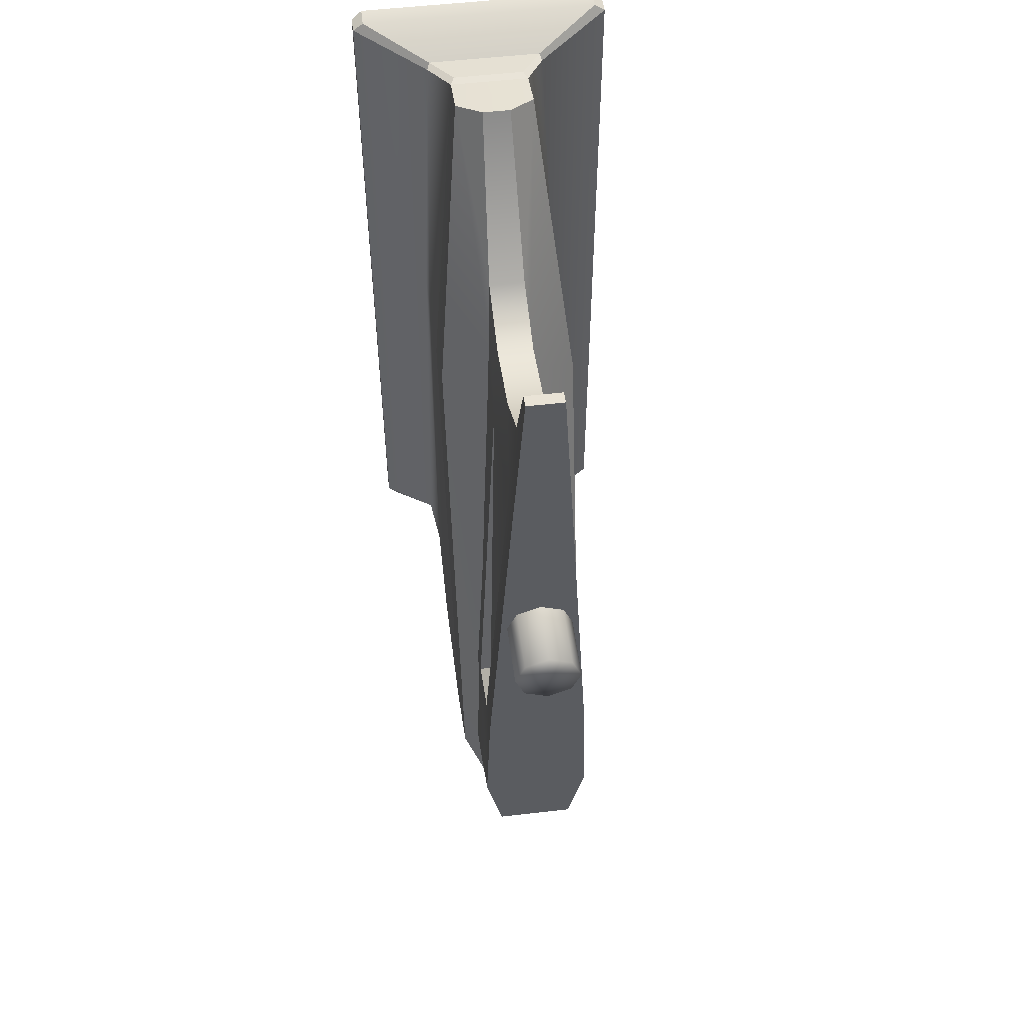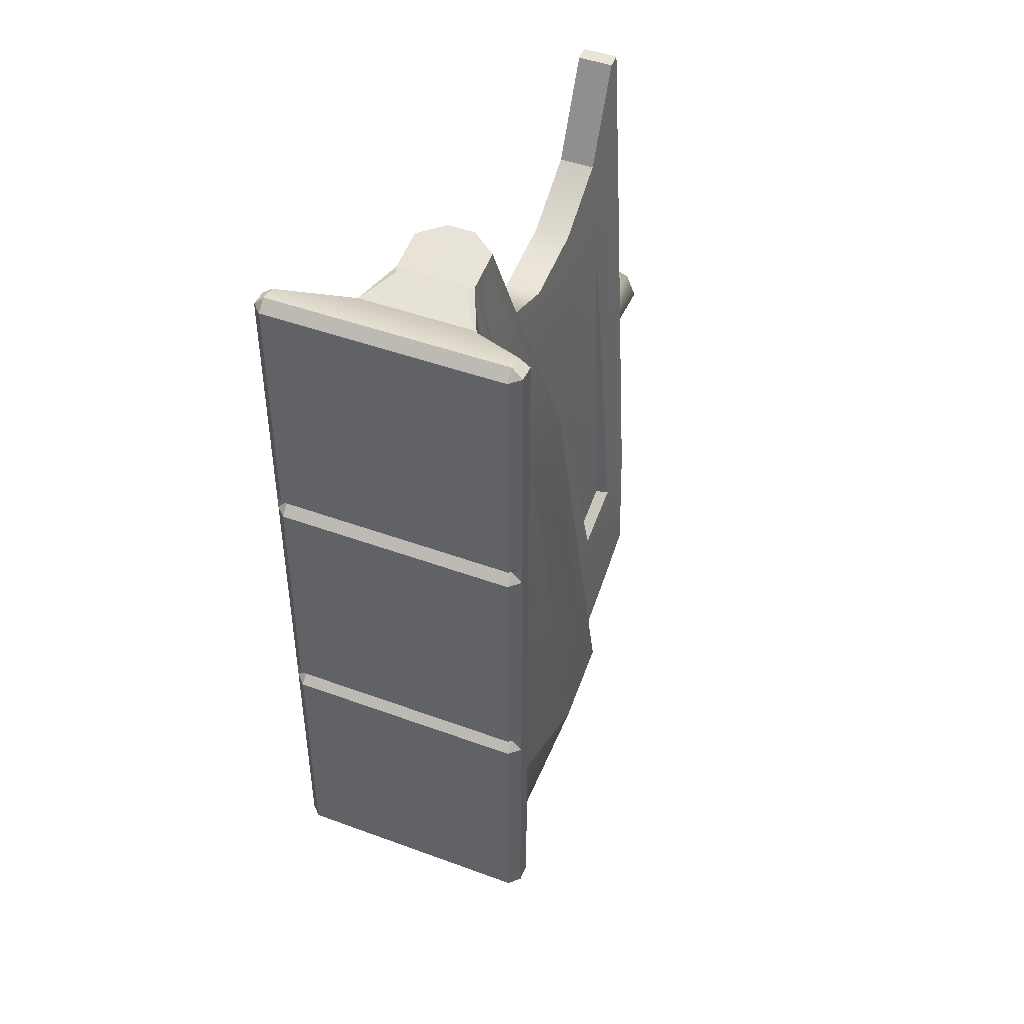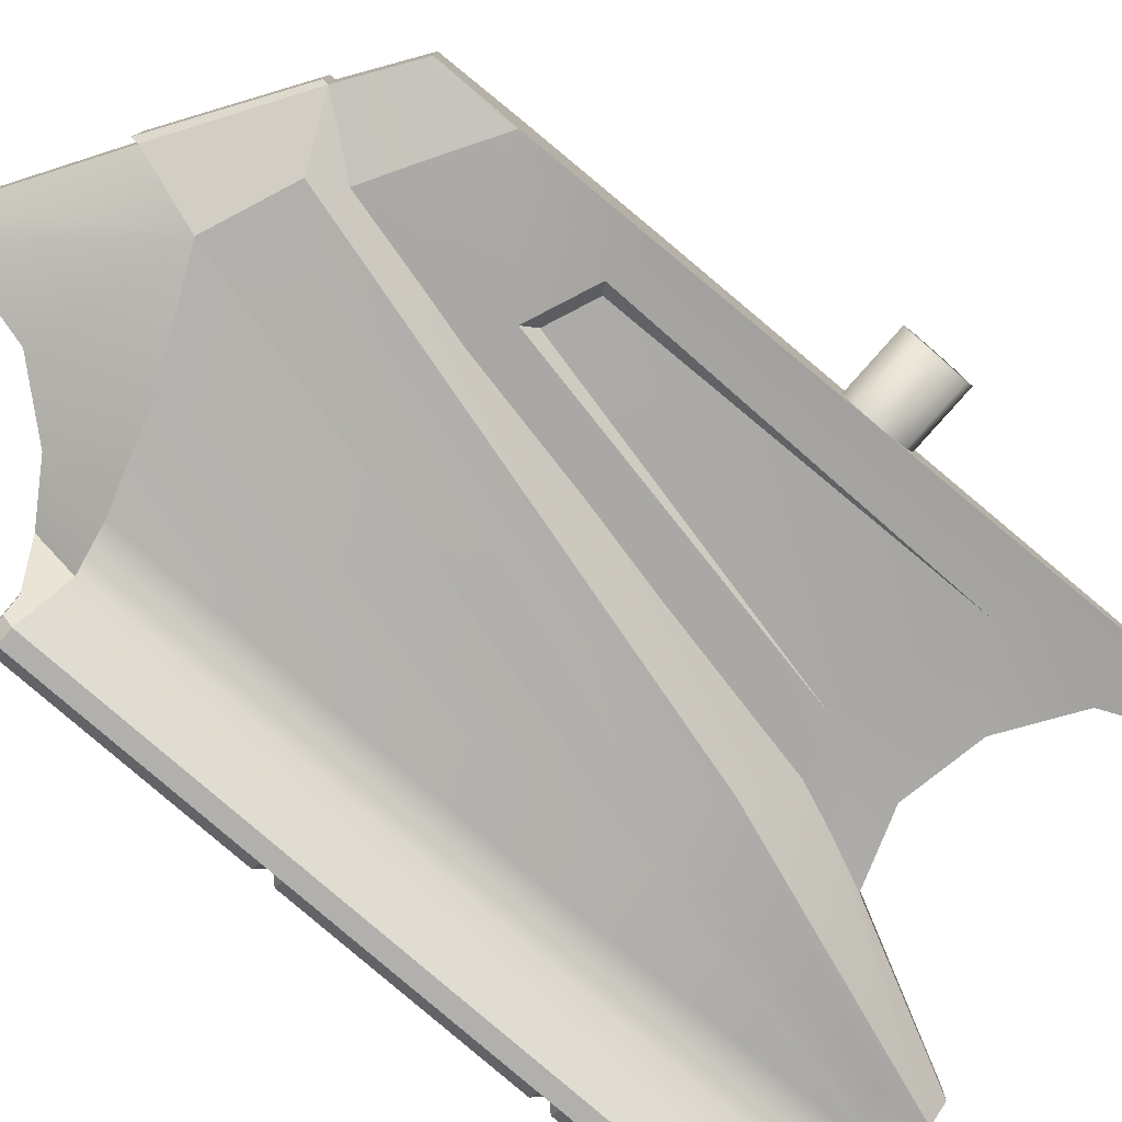
<metadata>
{"format":"obj","ext":"obj","renderer":"f3d","projection":"perspective","resolution":1024,"background":"white","views":[{"elev":52.7,"azim":-97.2,"up":"+Z"},{"elev":46.0,"azim":112.9,"up":"+Z"},{"elev":-78.6,"azim":-131.1,"up":"+Y"}]}
</metadata>
<code>
v -0.04 0.5 1.54
v -0.04 0.46 1.5
v -0.04 0.5 1.46
v -0.04 0.5 0.54
v -0.04 0.46 0.5
v -0.04 0.5 0.46
v -0.04 -0.5 1.54
v -0.04 -0.5 1.46
v -0.04 -0.46 1.5
v -0.04 -0.5 0.54
v -0.04 -0.5 0.46
v -0.04 -0.46 0.5
v -0.2727 0.3028 -0.4188
v -0.1058 0.5 -0.46
v -0.1058 0.46 -0.5
v -0.1058 0.1932 -0.5
v -0.2581 0.161 -0.5791
v -0.4445 0.1484 -0.7071
v -0.4445 0.2783 -0.4566
v -0.7977 0.281 -0.5725
v -0.631 0.1358 -0.9298
v -1.195 0.2712 -0.7676
v -0.7213 0.1398 -1.265
v -0.8195 0.1408 -1.317
v -1.267 0.1408 -1.045
v -0.1058 0.5 2.46
v -0.281 0.2268 2.38
v -0.2648 0.2181 2.402
v -0.1058 0.5 2.46
v -0.2648 0.2181 2.402
v -0.1043 0.46 2.489
v -1.972 -0.1536 -0.5979
v -1.979 -0.2194 -0.2997
v -1.993 -0.2035 0.2109
v -2.028 -0.1119 1.717
v -1.972 0.1536 -0.5979
v -2.044 -0.0698 2.385
v -2.044 0.0698 2.385
v -2.028 0.1119 1.717
v -1.993 0.2035 0.2109
v -1.979 0.2194 -0.2997
v -0.6681 0.0532 2.482
v -0.9725 0.0698 1.863
v -0.9725 -0.0698 1.863
v -0.6681 -0.0532 2.482
v -0.04 -0.1932 -0.5
v -0.1058 -0.1932 -0.5
v -0.1058 0.1932 -0.5
v -0.04 0.1932 -0.5
v -0.1058 0.46 -0.5
v -0.04 0.46 -0.5
v -0.1058 -0.46 -0.5
v -0.04 -0.46 -0.5
v -0.04 0.1932 -0.5
v -0.04 0 -0.5
v -0.04 -0.1932 -0.5
v -0.1043 0.46 2.489
v -0.1043 -0.46 2.489
v -0.04 -0.46 2.5
v -0.04 0.46 2.5
v -0.2648 -0.2181 2.402
v -0.2648 0.2181 2.402
v -0.4061 0.135 2.438
v -0.4397 0.1506 2.433
v -0.4397 0.0532 2.433
v -0.4397 -0.0532 2.433
v -0.4397 -0.1506 2.433
v -0.4061 -0.135 2.438
v 0 0.46 -0.46
v 0 -0.46 -0.46
v -0.04 -0.46 -0.5
v -0.04 0 -0.5
v -0.04 0.46 -0.5
v -0.4445 0.2783 -0.4566
v -0.4418 0.2712 1.226
v -0.2774 0.2712 1.227
v -0.281 0.2268 2.38
v -0.716 0.2712 1.226
v -0.4397 0.1506 2.433
v -0.7977 0.281 -0.5725
v -0.4445 0.2783 -0.4566
v -0.2774 0.2712 1.227
v -0.2727 0.3028 -0.4188
v -0.1058 0.5 2.46
v -0.281 0.2268 2.38
v -0.1058 0.5 -0.46
v -0.4418 0.2712 1.226
v -0.4397 0.1506 2.433
v -1.267 0.1408 -1.045
v -0.8195 0.1408 -1.317
v -0.8195 -0.1408 -1.317
v -1.267 -0.1408 -1.045
v -1.243 0.0698 1.768
v -1.551 0.0698 1.823
v -1.551 -0.0698 1.823
v -1.243 -0.0698 1.768
v -1.812 -0.0698 1.996
v -1.812 0.0698 1.996
v -0.9725 0.0698 1.863
v -0.9725 -0.0698 1.863
v 0 -0.46 0.46
v 0 0.46 0.46
v -0.04 0.46 0.5
v -0.04 -0.46 0.5
v -0.04 -0.46 0.5
v -0.04 0.46 0.5
v 0 0.46 0.54
v 0 -0.46 0.54
v 0 -0.46 1.46
v 0 0.46 1.46
v -0.04 0.46 1.5
v -0.04 -0.46 1.5
v -0.04 -0.46 1.5
v -0.04 0.46 1.5
v 0 0.46 1.54
v 0 -0.46 1.54
v 0 -0.46 2.46
v 0 0.46 2.46
v -0.04 0.46 2.5
v -0.04 -0.46 2.5
v -2.044 0.0698 2.385
v -2.044 -0.0698 2.385
v -1.991 -0.0698 2.375
v -1.991 0.0698 2.375
v -1.954 0.2185 -0.3126
v -1.972 0.1536 -0.5979
v -1.979 0.2194 -0.2997
v -1.74 0.2168 -0.4385
v -1.802 0.1516 -0.7112
v -1.525 0.2128 -0.559
v -1.727 0.1508 -0.7609
v -1.812 0.0698 1.996
v -1.991 0.0698 2.375
v -1.991 -0.0698 2.375
v -1.812 -0.0698 1.996
v -0.2727 -0.3028 -0.4188
v -0.1058 -0.46 -0.5
v -0.1058 -0.5 -0.46
v -0.1058 -0.1932 -0.5
v -0.2581 -0.161 -0.5791
v -0.4445 -0.1484 -0.7071
v -0.2581 -0.161 -0.5791
v -0.2727 -0.3028 -0.4188
v -0.4445 -0.2783 -0.4566
v -0.7977 -0.281 -0.5725
v -0.631 -0.1358 -0.9298
v -1.195 -0.2712 -0.7676
v -1.267 -0.1408 -1.045
v -0.8195 -0.1408 -1.317
v -0.7213 -0.1398 -1.265
v -0.1058 -0.5 2.46
v -0.1043 -0.46 2.489
v -0.2648 -0.2181 2.402
v -0.1058 -0.5 2.46
v -0.2648 -0.2181 2.402
v -0.281 -0.2268 2.38
v -0.4445 -0.2783 -0.4566
v -0.2727 -0.3028 -0.4188
v -0.2774 -0.2712 1.227
v -0.1058 -0.5 2.46
v -0.1058 -0.5 -0.46
v -0.281 -0.2268 2.38
v -0.4418 -0.2712 1.226
v -0.4397 -0.1506 2.433
v -0.4445 -0.2783 -0.4566
v -0.2774 -0.2712 1.227
v -0.4418 -0.2712 1.226
v -0.281 -0.2268 2.38
v -0.716 -0.2712 1.226
v -0.4397 -0.1506 2.433
v -0.7977 -0.281 -0.5725
v -1.954 -0.2185 -0.3126
v -1.979 -0.2194 -0.2997
v -1.972 -0.1536 -0.5979
v -1.74 -0.2168 -0.4385
v -1.802 -0.1516 -0.7112
v -1.525 -0.2128 -0.559
v -1.727 -0.1508 -0.7609
v -2.261 -0.09215 0.9078
v -2.261 0 0.8697
v -1.815 0 0.8697
v -1.815 -0.09215 0.9078
v -1.815 0.09215 0.9078
v -2.261 0.09215 0.9078
v -2.261 0.1303 1
v -1.815 0.1303 1
v -2.261 -0.1303 1
v -1.815 -0.1303 1
v -2.261 0 1
v -2.261 0.1303 1
v -2.261 0.09215 1.092
v -2.261 0 1.13
v -2.261 -0.09215 1.092
v -2.261 -0.1303 1
v -1.815 0.1303 1
v -2.261 0.1303 1
v -2.261 0.09215 1.092
v -1.815 0.09215 1.092
v -1.815 0 1.13
v -2.261 0 1.13
v -2.261 -0.09215 1.092
v -1.815 -0.09215 1.092
v -2.261 -0.1303 1
v -1.815 -0.1303 1
v -1.507 0.2712 -0.6468
v -1.387 0.2712 -0.5263
v -1.229 0.2712 -0.5989
v -1.195 0.2712 -0.7676
v -0.9876 0.2712 1.363
v -1.064 0.2712 0.6768
v -0.9542 0.2712 0.8264
v -0.8394 0.2712 1.26
v -0.772 0.2712 1.239
v -0.716 0.2712 1.226
v -0.6681 0.0532 2.482
v -0.4397 0.0532 2.433
v -0.4397 0.1506 2.433
v -0.5988 0.1506 2.466
v -0.6681 -0.0532 2.482
v -0.4397 -0.0532 2.433
v -0.4397 -0.1506 2.433
v -0.5988 -0.1506 2.466
v -0.5988 0.1506 2.466
v -0.9876 0.2712 1.363
v -1.137 0.0698 1.533
v -0.9725 0.0698 1.863
v -0.6681 0.0532 2.482
v -1.507 0.2712 -0.6468
v -1.727 0.1508 -0.7609
v -0.716 0.2712 1.226
v -0.772 0.2712 1.239
v -0.5198 0.1542 2.28
v -0.4397 0.1506 2.433
v -0.5988 0.1506 2.466
v -0.585 0.1546 2.285
v -0.9876 0.2712 1.363
v -0.5988 0.1506 2.466
v -0.8394 0.2712 1.26
v 0 -0.46 -0.46
v 0 0.46 -0.46
v 0 0.46 0.46
v 0 -0.46 0.46
v 0 -0.46 0.54
v 0 0.46 0.54
v 0 0.46 1.46
v 0 -0.46 1.46
v 0 -0.46 1.54
v 0 0.46 1.54
v 0 0.46 2.46
v 0 -0.46 2.46
v -1.727 -0.1258 -0.7814
v -1.727 0.1258 -0.7814
v -1.267 0.1258 -1.073
v -1.267 -0.1258 -1.073
v -1.802 -0.1516 -0.7112
v -1.972 -0.1536 -0.5979
v -1.972 0.1536 -0.5979
v -1.802 0.1516 -0.7112
v -1.727 -0.1508 -0.7609
v -1.727 0.1508 -0.7609
v -1.507 -0.2712 -0.6468
v -1.195 -0.2712 -0.7676
v -1.229 -0.2712 -0.5989
v -1.387 -0.2712 -0.5263
v -0.9876 -0.2712 1.363
v -1.064 -0.2712 0.6768
v -0.9542 -0.2712 0.8264
v -0.8394 -0.2712 1.26
v -0.772 -0.2712 1.239
v -0.716 -0.2712 1.226
v -1.137 -0.0698 1.533
v -0.9876 -0.2712 1.363
v -0.5988 -0.1506 2.466
v -0.9725 -0.0698 1.863
v -0.6681 -0.0532 2.482
v -1.507 -0.2712 -0.6468
v -1.727 -0.1508 -0.7609
v -0.716 -0.2712 1.226
v -0.4397 -0.1506 2.433
v -0.5198 -0.1542 2.28
v -0.772 -0.2712 1.239
v -0.5988 -0.1506 2.466
v -0.585 -0.1546 2.285
v -0.9876 -0.2712 1.363
v -0.8394 -0.2712 1.26
v -0.5988 -0.1506 2.466
v -0.772 0.2712 1.239
v -0.8394 0.2712 1.26
v -0.585 0.1546 2.285
v -0.5198 0.1542 2.28
v -0.9542 0.2712 0.8264
v -1.387 0.2712 -0.5263
v -1.229 0.2712 -0.5989
v -1.064 0.2712 0.6768
v 0 0.46 2.46
v 0 0.46 1.54
v -0.04 0.5 1.54
v -0.04 0.5 2.46
v 0 0.46 2.46
v -0.04 0.5 2.46
v -0.04 0.46 2.5
v 0 0.46 1.54
v -0.04 0.46 1.5
v -0.04 0.5 1.54
v 0 0.46 1.46
v 0 0.46 0.54
v -0.04 0.5 0.54
v -0.04 0.5 1.46
v 0 0.46 1.46
v -0.04 0.5 1.46
v -0.04 0.46 1.5
v 0 0.46 0.54
v -0.04 0.46 0.5
v -0.04 0.5 0.54
v 0 0.46 0.46
v 0 0.46 -0.46
v -0.04 0.5 -0.46
v -0.04 0.5 0.46
v 0 0.46 0.46
v -0.04 0.5 0.46
v -0.04 0.46 0.5
v 0 0.46 -0.46
v -0.04 0.46 -0.5
v -0.04 0.5 -0.46
v -0.8195 0.1408 -1.317
v -0.7213 0.1398 -1.265
v -0.7213 -0.1398 -1.265
v -0.8195 -0.1408 -1.317
v -1.823 0.199 0.1459
v -1.784 0.1545 0.1716
v -1.605 0.1545 0.1013
v -1.577 0.1966 0.04927
v -1.784 0.1545 0.1716
v -1.823 0.199 0.1459
v -1.815 0.09888 1.597
v -1.577 0.1966 0.04927
v -1.605 0.1545 0.1013
v -1.308 0.09452 1.454
v -0.772 -0.2712 1.239
v -0.5198 -0.1542 2.28
v -0.585 -0.1546 2.285
v -0.8394 -0.2712 1.26
v -0.9542 -0.2712 0.8264
v -1.387 -0.2712 -0.5263
v -1.229 -0.2712 -0.5989
v -1.064 -0.2712 0.6768
v 0 -0.46 2.46
v -0.04 -0.5 2.46
v -0.04 -0.5 1.54
v 0 -0.46 1.54
v 0 -0.46 2.46
v -0.04 -0.46 2.5
v -0.04 -0.5 2.46
v 0 -0.46 1.54
v -0.04 -0.5 1.54
v -0.04 -0.46 1.5
v 0 -0.46 1.46
v -0.04 -0.5 1.46
v -0.04 -0.5 0.54
v 0 -0.46 0.54
v 0 -0.46 1.46
v -0.04 -0.46 1.5
v -0.04 -0.5 1.46
v 0 -0.46 0.54
v -0.04 -0.5 0.54
v -0.04 -0.46 0.5
v 0 -0.46 0.46
v -0.04 -0.5 0.46
v -0.04 -0.5 -0.46
v 0 -0.46 -0.46
v 0 -0.46 0.46
v -0.04 -0.46 0.5
v -0.04 -0.5 0.46
v 0 -0.46 -0.46
v -0.04 -0.5 -0.46
v -0.04 -0.46 -0.5
v -1.823 -0.199 0.1459
v -1.577 -0.1966 0.04927
v -1.605 -0.1545 0.1013
v -1.784 -0.1545 0.1716
v -1.784 -0.1545 0.1716
v -1.815 -0.09888 1.597
v -1.823 -0.199 0.1459
v -1.577 -0.1966 0.04927
v -1.308 -0.09452 1.454
v -1.605 -0.1545 0.1013
v -0.4397 0.1506 2.433
v -0.4061 0.135 2.438
v -0.2648 0.2181 2.402
v -0.281 0.2268 2.38
v -0.1058 0.5 -0.46
v -0.04 0.5 -0.46
v -0.04 0.46 -0.5
v -0.1058 0.46 -0.5
v -0.1058 0.5 2.46
v -0.04 0.5 2.46
v -0.04 0.5 -0.46
v -0.1058 0.5 -0.46
v -0.1058 0.5 2.46
v -0.1043 0.46 2.489
v -0.04 0.46 2.5
v -0.04 0.5 2.46
v -1.195 0.2712 -0.7676
v -0.631 0.1358 -0.9298
v -0.7213 0.1398 -1.265
v -0.4445 0.1484 -0.7071
v -0.4445 -0.1484 -0.7071
v -0.631 -0.1358 -0.9298
v -0.631 0.1358 -0.9298
v -0.2581 0.161 -0.5791
v -0.2581 -0.161 -0.5791
v -0.1058 0.1932 -0.5
v -0.1058 -0.1932 -0.5
v -0.7213 0.1398 -1.265
v -0.631 0.1358 -0.9298
v -0.631 -0.1358 -0.9298
v -0.7213 -0.1398 -1.265
v -0.7977 0.281 -0.5725
v -1.195 0.2712 -0.7676
v -0.716 0.2712 1.226
v -0.2648 0.2181 2.402
v -0.4061 0.135 2.438
v -0.4061 -0.135 2.438
v -0.2648 -0.2181 2.402
v -1.823 0.199 0.1459
v -1.954 0.2185 -0.3126
v -1.979 0.2194 -0.2997
v -1.993 0.2035 0.2109
v -1.577 0.1966 0.04927
v -1.74 0.2168 -0.4385
v -1.34 0.1882 -0.0667
v -1.525 0.2128 -0.559
v -2.028 0.1119 1.717
v -1.815 0.09888 1.597
v -1.812 0.0698 1.996
v -2.044 0.0698 2.385
v -1.308 0.09452 1.454
v -1.072 0.09452 1.524
v -0.9725 0.0698 1.863
v -1.243 0.0698 1.768
v -1.551 0.0698 1.823
v -1.784 0.1545 0.1716
v -1.605 0.1545 0.1013
v -2.044 0.0698 2.385
v -1.991 0.0698 2.375
v -1.812 0.0698 1.996
v -0.4397 -0.1506 2.433
v -0.281 -0.2268 2.38
v -0.2648 -0.2181 2.402
v -0.4061 -0.135 2.438
v -0.1058 -0.5 -0.46
v -0.1058 -0.46 -0.5
v -0.04 -0.46 -0.5
v -0.04 -0.5 -0.46
v -0.1058 -0.5 2.46
v -0.1058 -0.5 -0.46
v -0.04 -0.5 -0.46
v -0.04 -0.5 2.46
v -0.1058 -0.5 2.46
v -0.04 -0.5 2.46
v -0.04 -0.46 2.5
v -0.1043 -0.46 2.489
v -1.195 -0.2712 -0.7676
v -0.7213 -0.1398 -1.265
v -0.631 -0.1358 -0.9298
v -0.716 -0.2712 1.226
v -1.195 -0.2712 -0.7676
v -0.7977 -0.281 -0.5725
v -1.823 -0.199 0.1459
v -1.993 -0.2035 0.2109
v -1.979 -0.2194 -0.2997
v -1.954 -0.2185 -0.3126
v -1.577 -0.1966 0.04927
v -1.74 -0.2168 -0.4385
v -1.34 -0.1882 -0.0667
v -1.525 -0.2128 -0.559
v -2.028 -0.1119 1.717
v -1.815 -0.09888 1.597
v -1.812 -0.0698 1.996
v -2.044 -0.0698 2.385
v -1.308 -0.09452 1.454
v -1.072 -0.09452 1.524
v -0.9725 -0.0698 1.863
v -1.243 -0.0698 1.768
v -1.551 -0.0698 1.823
v -1.784 -0.1545 0.1716
v -1.605 -0.1545 0.1013
v -1.812 -0.0698 1.996
v -1.991 -0.0698 2.375
v -2.044 -0.0698 2.385
v -1.267 0.1408 -1.045
v -1.727 0.1508 -0.7609
v -1.507 0.2712 -0.6468
v -1.195 0.2712 -0.7676
v -1.267 -0.1408 -1.045
v -1.195 -0.2712 -0.7676
v -1.507 -0.2712 -0.6468
v -1.727 -0.1508 -0.7609
v -1.727 0.1508 -0.7609
v -1.727 0.1258 -0.7814
v -1.727 -0.1258 -0.7814
v -1.727 -0.1508 -0.7609
v -1.727 -0.1508 -0.7609
v -1.727 -0.1258 -0.7814
v -1.267 -0.1258 -1.073
v -1.267 -0.1408 -1.045
v -1.267 -0.1408 -1.045
v -1.267 -0.1258 -1.073
v -1.267 0.1258 -1.073
v -1.267 0.1408 -1.045
v -1.267 0.1408 -1.045
v -1.267 0.1258 -1.073
v -1.727 0.1258 -0.7814
v -1.727 0.1508 -0.7609
g Batrudder_T8
f 1 2 3
f 4 5 6
f 7 8 9
f 10 11 12
f 13 14 15
f 13 15 16
f 13 16 17
f 18 13 17
f 18 19 13
f 20 19 18
f 20 18 21
f 22 20 21
f 22 23 24
f 22 24 25
f 26 27 28
f 29 30 31
f 32 33 34
f 34 35 32
f 35 36 32
f 35 37 36
f 37 38 36
f 38 39 36
f 39 40 36
f 40 41 36
f 42 43 44
f 42 44 45
f 46 47 48
f 48 49 46
f 50 49 48
f 50 51 49
f 52 47 46
f 52 46 53
f 54 55 56
f 57 58 59
f 57 59 60
f 57 61 58
f 57 62 61
f 63 64 65
f 65 66 63
f 66 67 63
f 67 68 63
f 69 70 71
f 71 72 69
f 72 73 69
f 74 75 76
f 75 77 76
f 78 75 74
f 75 78 79
f 78 74 80
f 81 82 83
f 84 83 82
f 82 85 84
f 84 86 83
f 87 88 85
f 89 90 91
f 89 91 92
f 93 94 95
f 93 95 96
f 94 97 95
f 94 98 97
f 96 99 93
f 96 100 99
f 101 102 103
f 101 103 104
f 105 106 107
f 105 107 108
f 109 110 111
f 109 111 112
f 113 114 115
f 113 115 116
f 117 118 119
f 117 119 120
f 121 122 123
f 121 123 124
f 125 126 127
f 128 126 125
f 128 129 126
f 130 129 128
f 130 131 129
f 132 133 134
f 132 134 135
f 136 137 138
f 136 139 137
f 136 140 139
f 141 142 143
f 141 143 144
f 145 141 144
f 145 146 141
f 147 146 145
f 147 148 149
f 147 149 150
f 151 152 153
f 154 155 156
f 157 158 159
f 160 159 158
f 158 161 160
f 160 162 159
f 163 162 164
f 165 166 167
f 167 166 168
f 165 167 169
f 167 170 169
f 171 165 169
f 172 173 174
f 175 172 174
f 175 174 176
f 177 175 176
f 177 176 178
f 179 180 181
f 179 181 182
f 183 181 180
f 183 180 184
f 183 184 185
f 183 185 186
f 182 187 179
f 182 188 187
f 179 189 180
f 180 189 184
f 184 189 190
f 190 189 191
f 191 189 192
f 192 189 193
f 193 189 194
f 194 189 179
f 195 196 197
f 195 197 198
f 199 198 197
f 199 197 200
f 199 200 201
f 199 201 202
f 202 201 203
f 202 203 204
f 205 206 207
f 205 207 208
f 209 206 205
f 209 210 206
f 211 210 209
f 209 212 211
f 208 207 213
f 208 213 214
f 215 216 217
f 215 217 218
f 216 215 219
f 216 219 220
f 219 221 220
f 219 222 221
f 223 224 225
f 225 226 223
f 226 227 223
f 225 224 228
f 225 228 229
f 230 231 232
f 230 232 233
f 234 233 232
f 234 232 235
f 236 237 235
f 236 235 238
f 239 240 241
f 239 241 242
f 243 244 245
f 243 245 246
f 247 248 249
f 247 249 250
f 251 252 253
f 251 253 254
f 255 256 257
f 257 258 255
f 258 259 255
f 258 260 259
f 261 262 263
f 261 263 264
f 265 261 264
f 265 264 266
f 267 265 266
f 265 267 268
f 262 269 263
f 262 270 269
f 271 272 273
f 273 274 271
f 273 275 274
f 271 276 272
f 271 277 276
f 278 279 280
f 278 280 281
f 282 280 279
f 282 283 280
f 284 285 283
f 284 283 286
f 287 288 289
f 287 289 290
f 291 288 287
f 292 291 287
f 287 293 292
f 292 294 291
f 295 296 297
f 295 297 298
f 299 300 301
f 302 303 304
f 305 306 307
f 305 307 308
f 309 310 311
f 312 313 314
f 315 316 317
f 315 317 318
f 319 320 321
f 322 323 324
f 325 326 327
f 325 327 328
f 329 330 331
f 329 331 332
f 333 334 335
f 336 337 338
f 339 340 341
f 339 341 342
f 339 342 343
f 339 343 344
f 344 345 339
f 343 346 344
f 347 348 349
f 347 349 350
f 351 352 353
f 354 355 356
f 357 358 359
f 357 359 360
f 361 362 363
f 364 365 366
f 367 368 369
f 367 369 370
f 371 372 373
f 374 375 376
f 377 378 379
f 377 379 380
f 381 382 383
f 384 385 386
f 387 388 389
f 387 389 390
f 391 392 393
f 391 393 394
f 395 396 397
f 395 397 398
f 399 400 401
f 399 401 402
f 403 404 405
f 406 407 408
f 406 408 409
f 410 407 406
f 410 411 407
f 412 411 410
f 412 413 411
f 414 415 416
f 414 416 417
f 418 419 420
f 421 422 423
f 421 423 424
f 425 426 427
f 425 427 428
f 429 426 425
f 429 430 426
f 431 430 429
f 431 432 430
f 433 425 428
f 433 434 425
f 435 434 433
f 433 436 435
f 431 429 437
f 431 437 438
f 439 438 437
f 439 437 440
f 440 437 434
f 434 441 440
f 434 435 441
f 437 442 434
f 437 443 442
f 444 445 446
f 447 448 449
f 447 449 450
f 451 452 453
f 451 453 454
f 455 456 457
f 455 457 458
f 459 460 461
f 459 461 462
f 463 464 465
f 466 467 468
f 469 470 471
f 469 471 472
f 473 469 472
f 473 472 474
f 475 473 474
f 475 474 476
f 477 470 469
f 477 469 478
f 477 478 479
f 479 480 477
f 475 481 473
f 475 482 481
f 483 481 482
f 483 484 481
f 478 481 484
f 484 485 478
f 485 479 478
f 481 478 486
f 481 486 487
f 488 489 490
f 491 492 493
f 491 493 494
f 495 496 497
f 495 497 498
f 499 500 501
f 499 501 502
f 503 504 505
f 503 505 506
f 507 508 509
f 507 509 510
f 511 512 513
f 511 513 514

</code>
